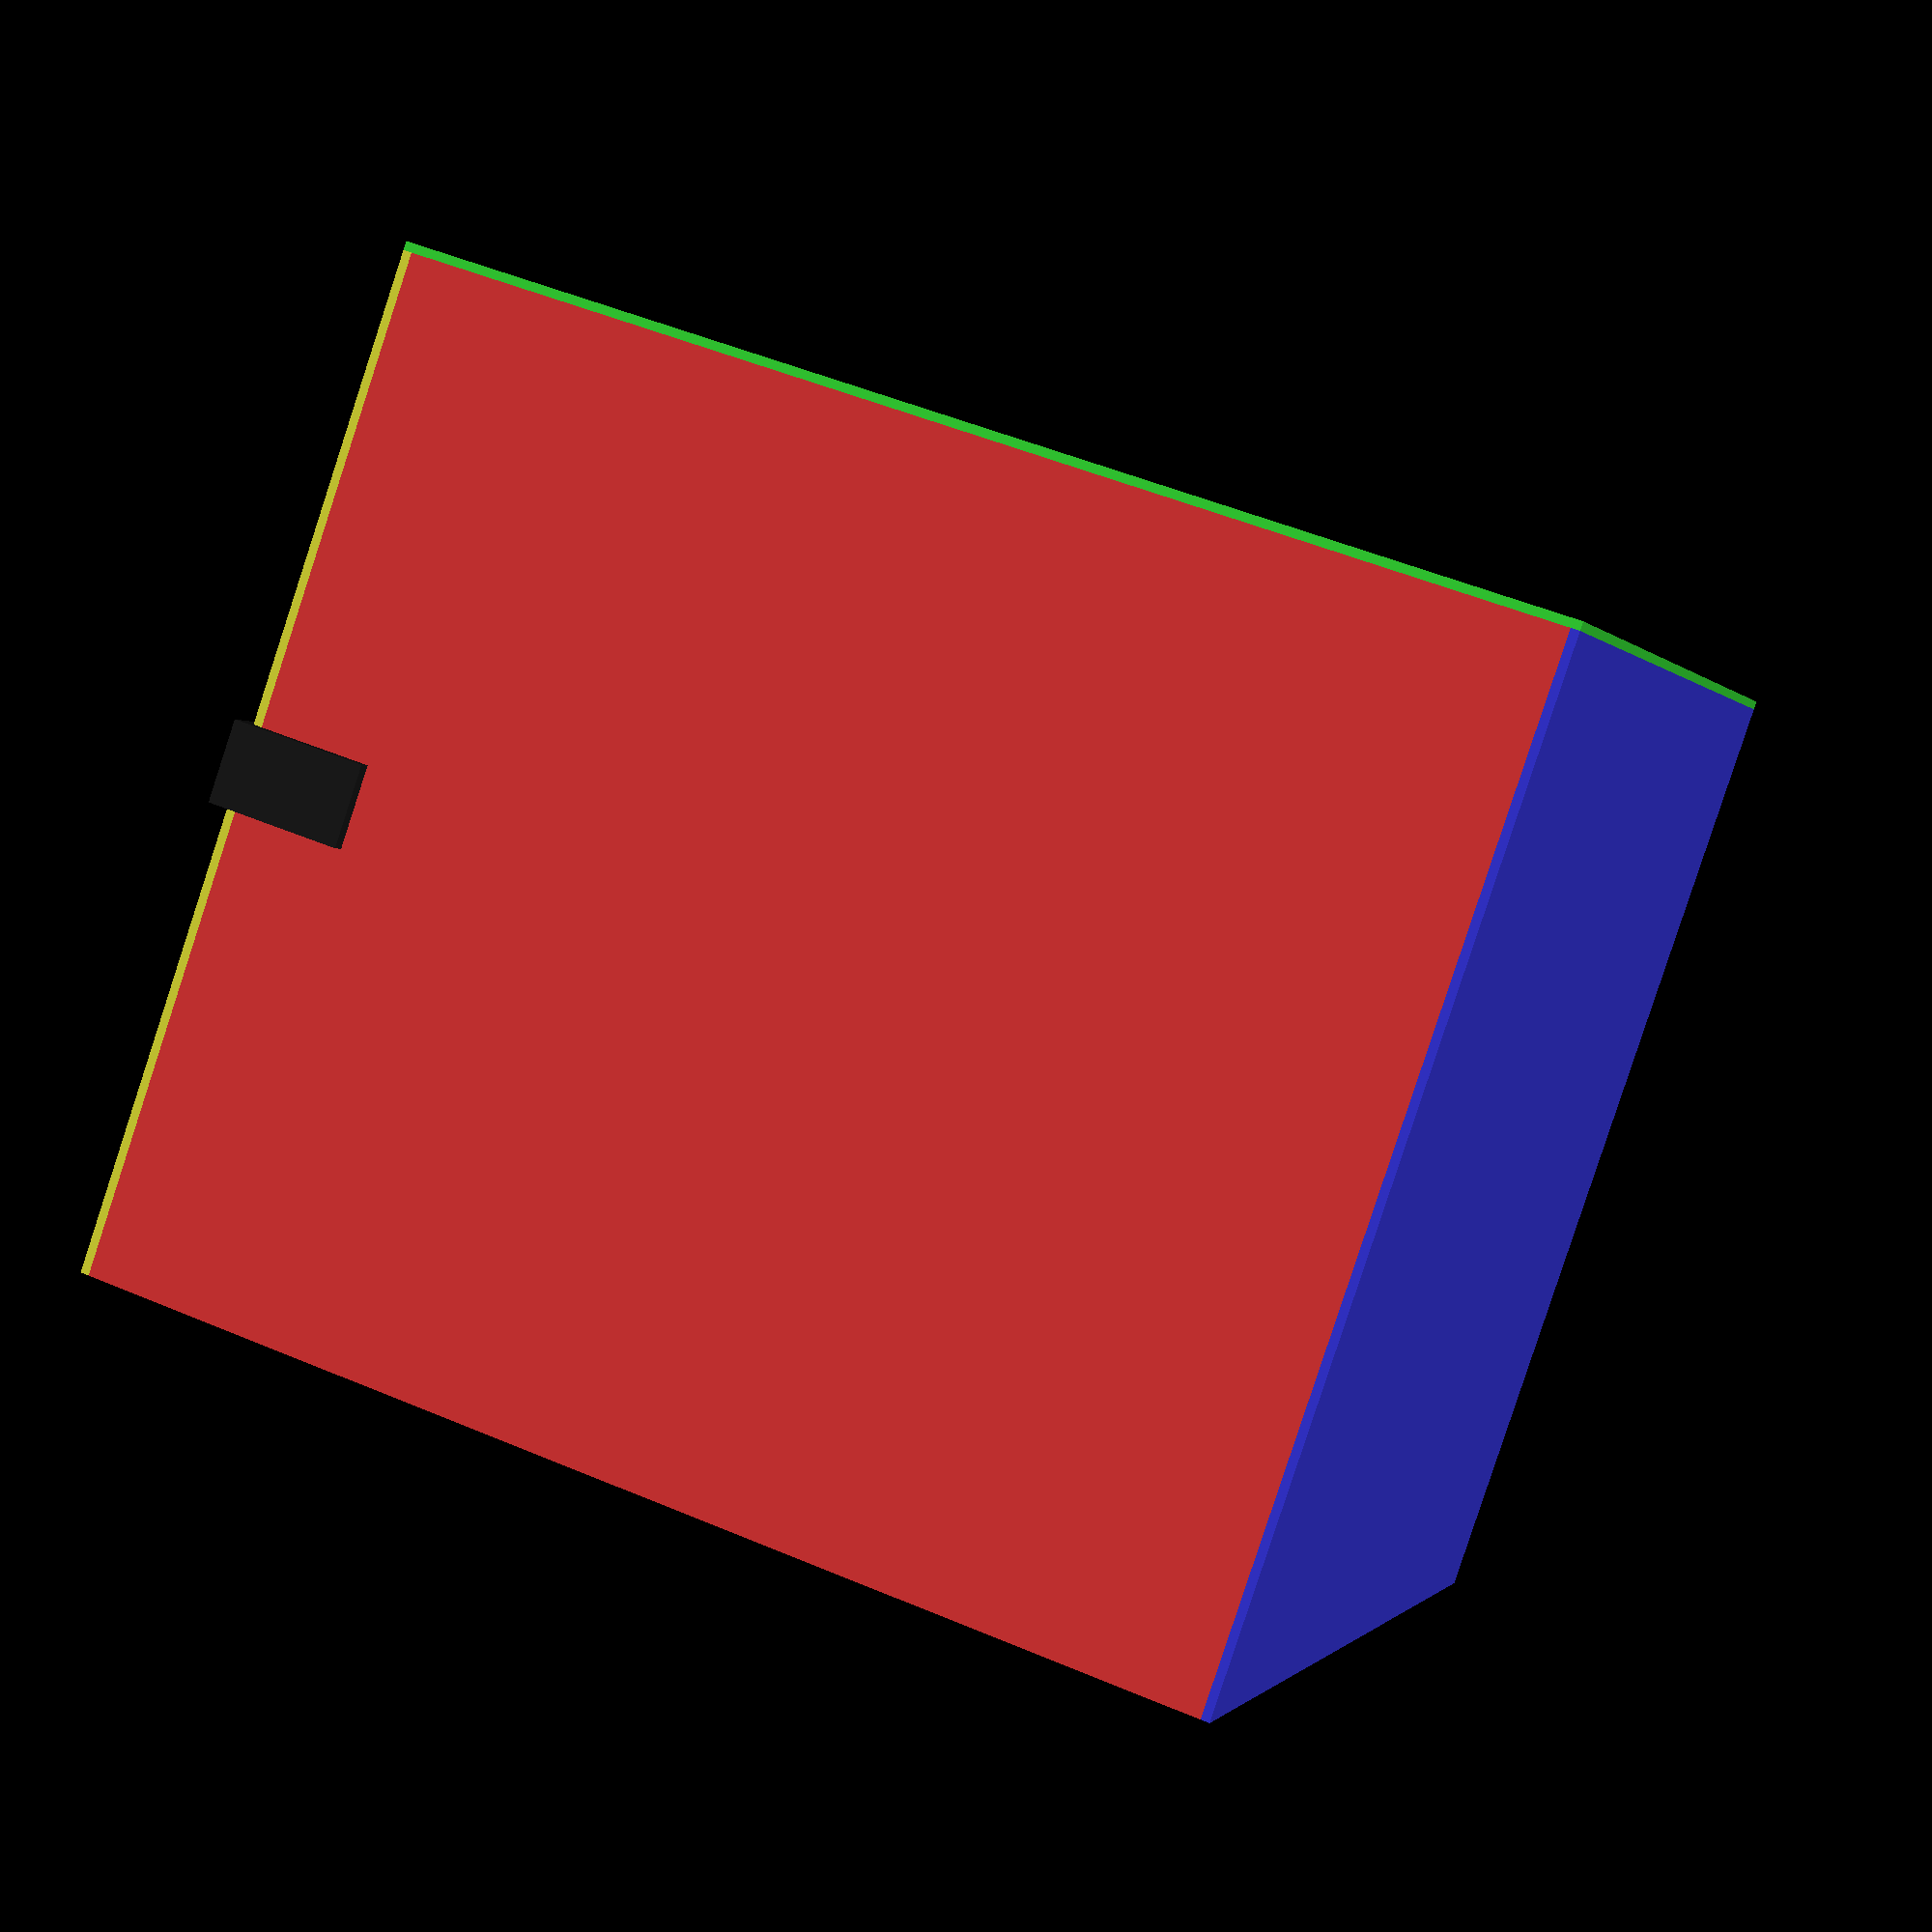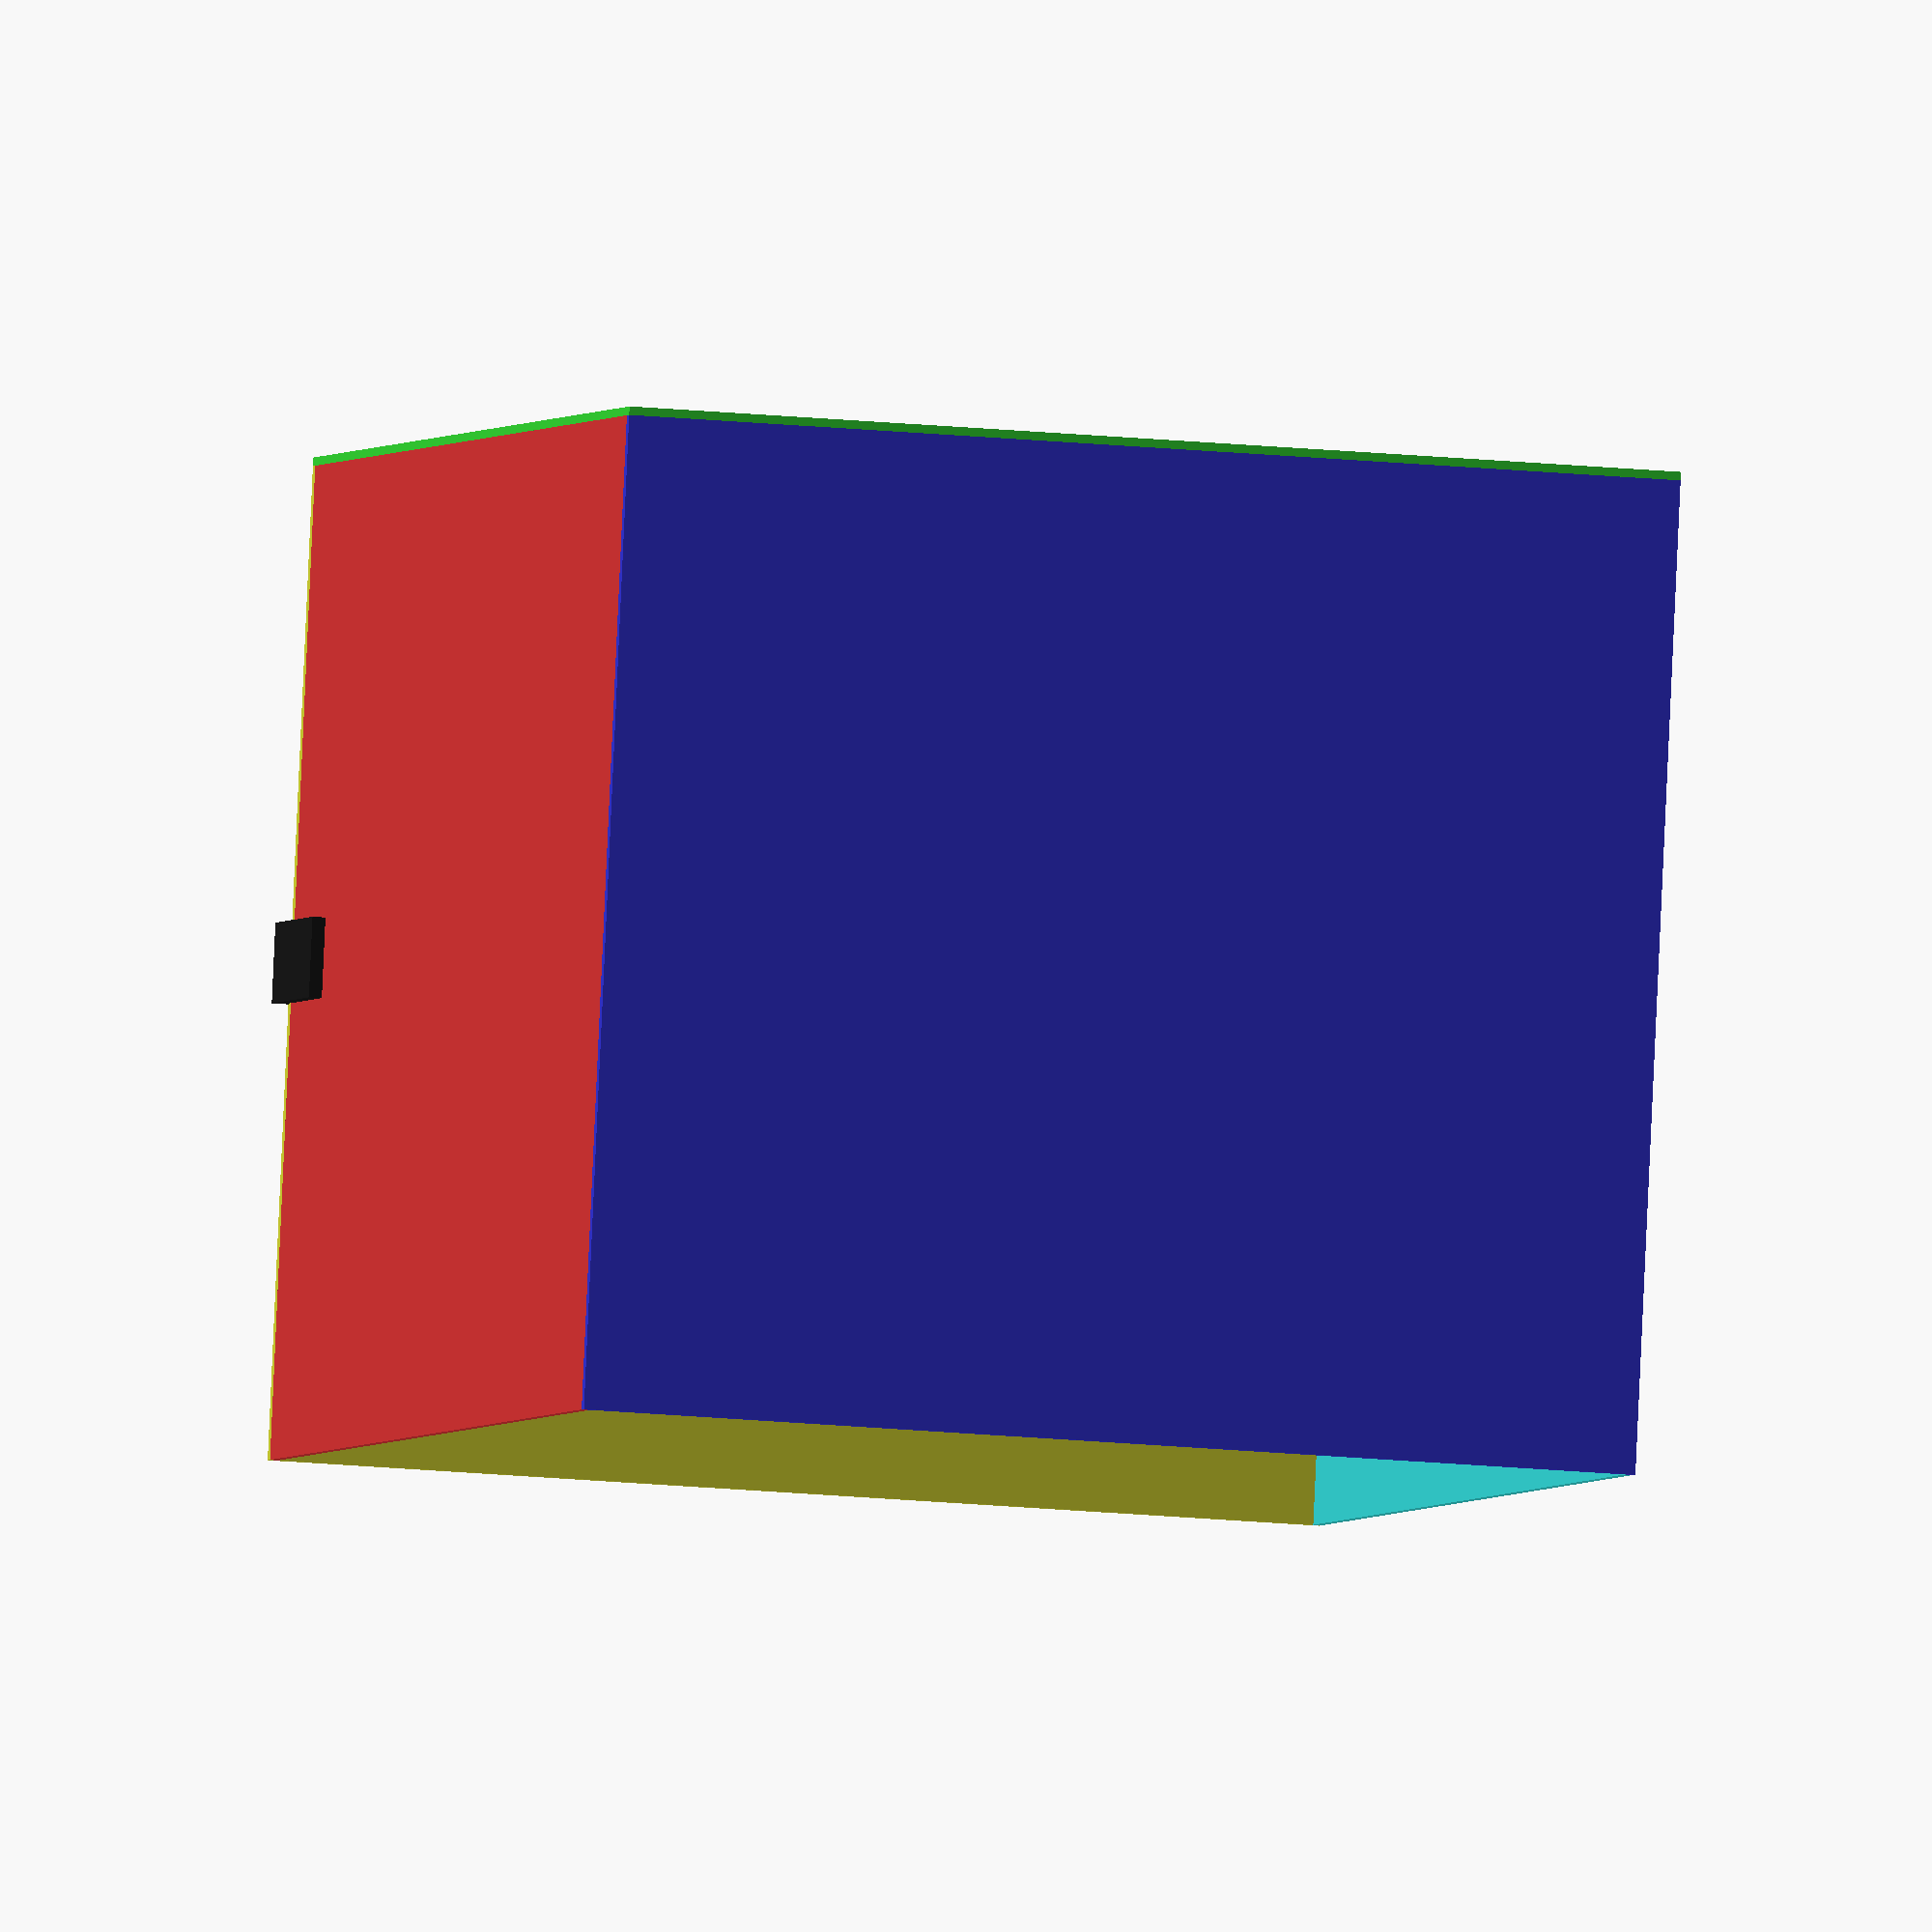
<openscad>
//Enclosure for Prusa Mendel i3
//Plate frame

//RAMPS board, arduino, and power supply should not be inside enclosure

////
// Variables
////
width = 420;
height = 370;
depth = 400;

//1/8" plexiglass
thickness = 3.175; 

//extra thickness to avoid screendoor effect 
boolean_extra=1.0;

bottom_corner_height=30;
bottom_corner_length=50;
bottom_corner_thickness=5;
bottom_corner_color=([0.1, 0.1, 0.1]);

////
//front wall
color([0.8, 0.2, 0.2])
translate([0, depth/2+thickness/2, 0])
cube([width, thickness, height], center=true);

//back wall
color([0.2, 0.8, 0.8])
translate([0, -depth/2-thickness/2, 0])
cube([width, thickness, height], center=true);

//left wall
color([0.8, 0.8, 0.2])
translate([width/2+thickness/2, 0, 0])
cube([thickness, depth+thickness*2, height], center=true);

//right wall
color([0.2, 0.2, 0.8])
translate([-width/2-thickness/2, 0, 0])
cube([thickness, depth+thickness*2, height], center=true);

//bottom
//color([0.8, 0.2, 0.8])
//translate([0, 0, -height/2-thickness/2])
//cube([width+thickness*2, depth+thickness*2, thickness], center=true);

//top
color([0.2, 0.8, 0.2])
translate([0, 0, height/2+thickness/2])
difference()
{
  cube([width+thickness*2, depth+thickness*2, thickness], center=true);
  //slots for top of frame spool holder
  translate([60, 0, 0])
  cube([60, 40, thickness+boolean_extra], center=true);
  translate([-60, 0, 0])
  cube([60, 40, thickness+boolean_extra], center=true);
	
  //filament inlet
  translate([0, -60, 0])
  cylinder(h=thickness+boolean_extra, r=3/2, center=true);
}

//4 top corners

//4 middle corners
color(bottom_corner_color)
translate([width/2-bottom_corner_length/2+bottom_corner_thickness+thickness, depth/2-bottom_corner_length/2+bottom_corner_thickness+thickness, 0])
union()
{
  translate([bottom_corner_length/2-bottom_corner_thickness/2, 0, 0])
  cube([bottom_corner_thickness, bottom_corner_length, bottom_corner_height], center=true);
  translate([0, bottom_corner_length/2-bottom_corner_thickness/2, 0])
  cube([bottom_corner_length, bottom_corner_thickness, bottom_corner_height], center=true);
}
</openscad>
<views>
elev=84.9 azim=197.8 roll=341.8 proj=p view=solid
elev=273.4 azim=74.0 roll=182.6 proj=o view=wireframe
</views>
